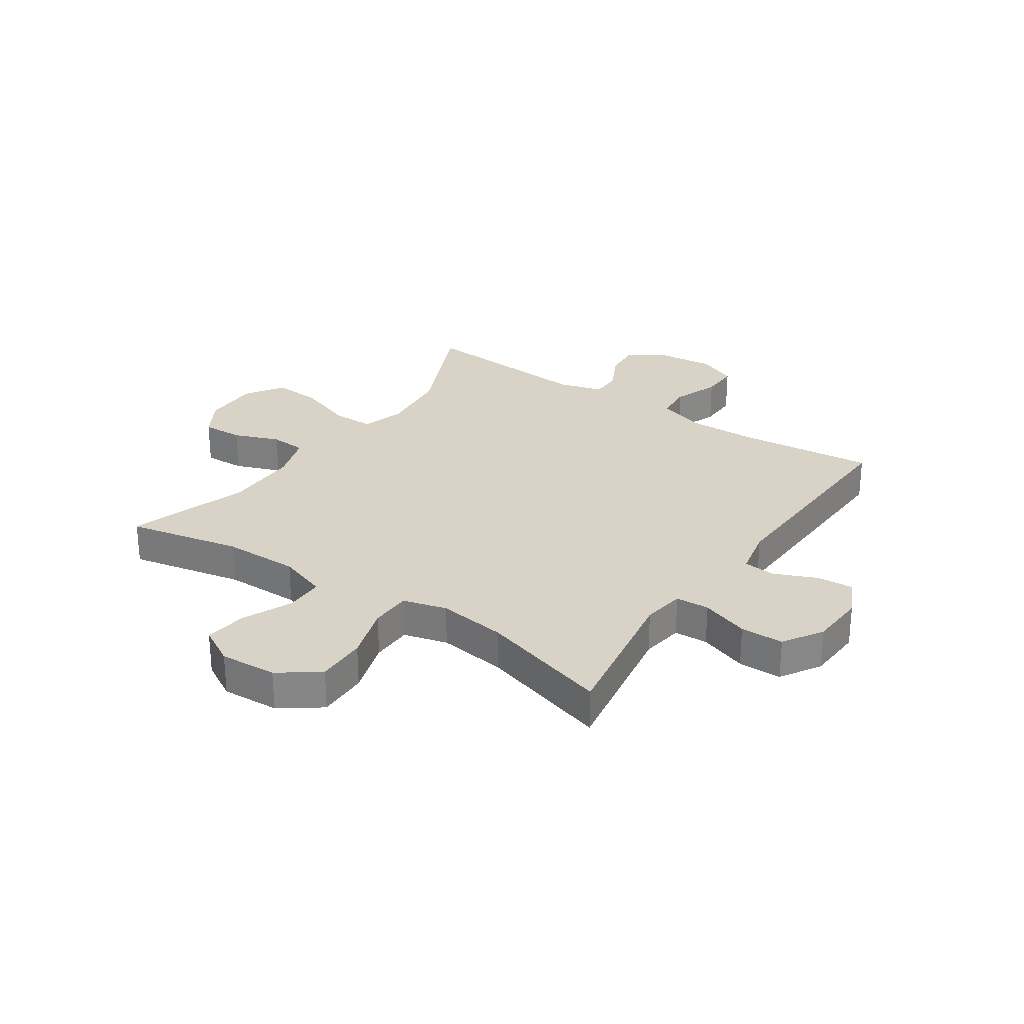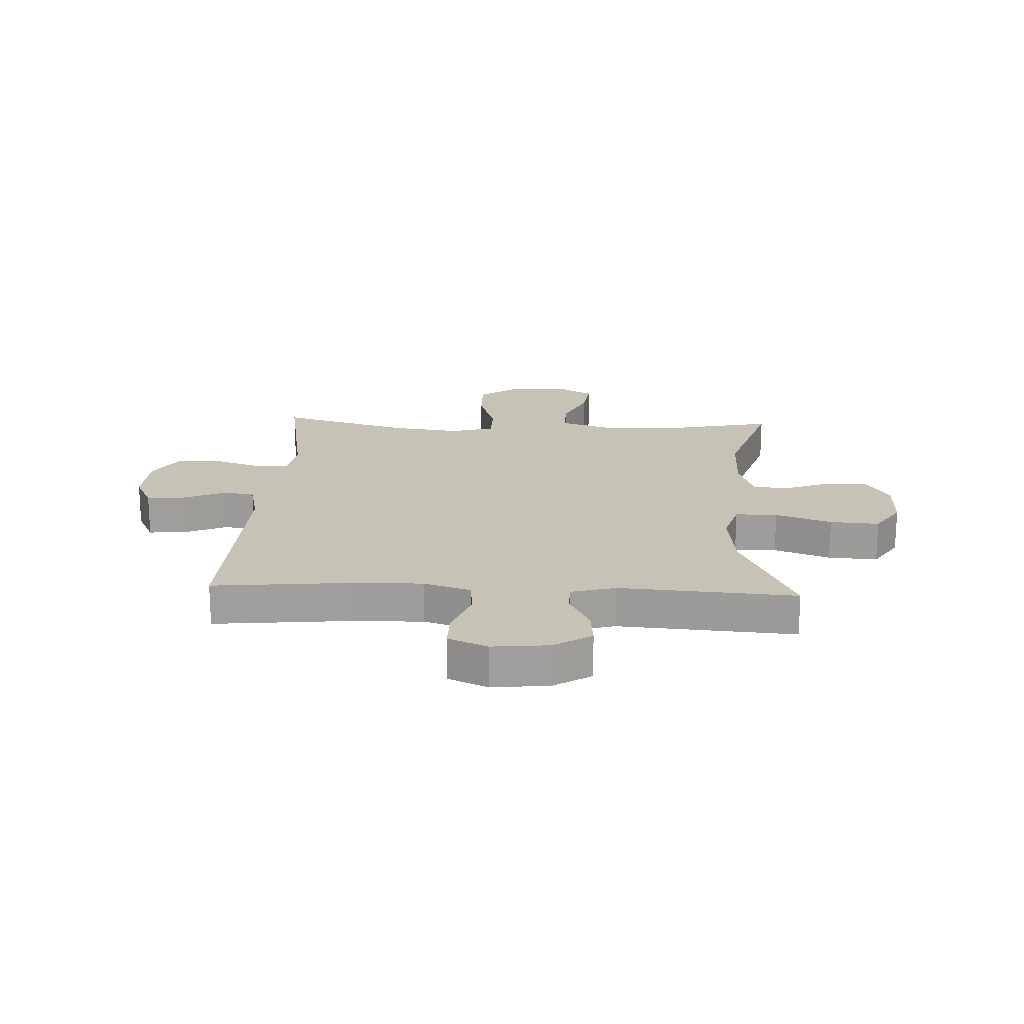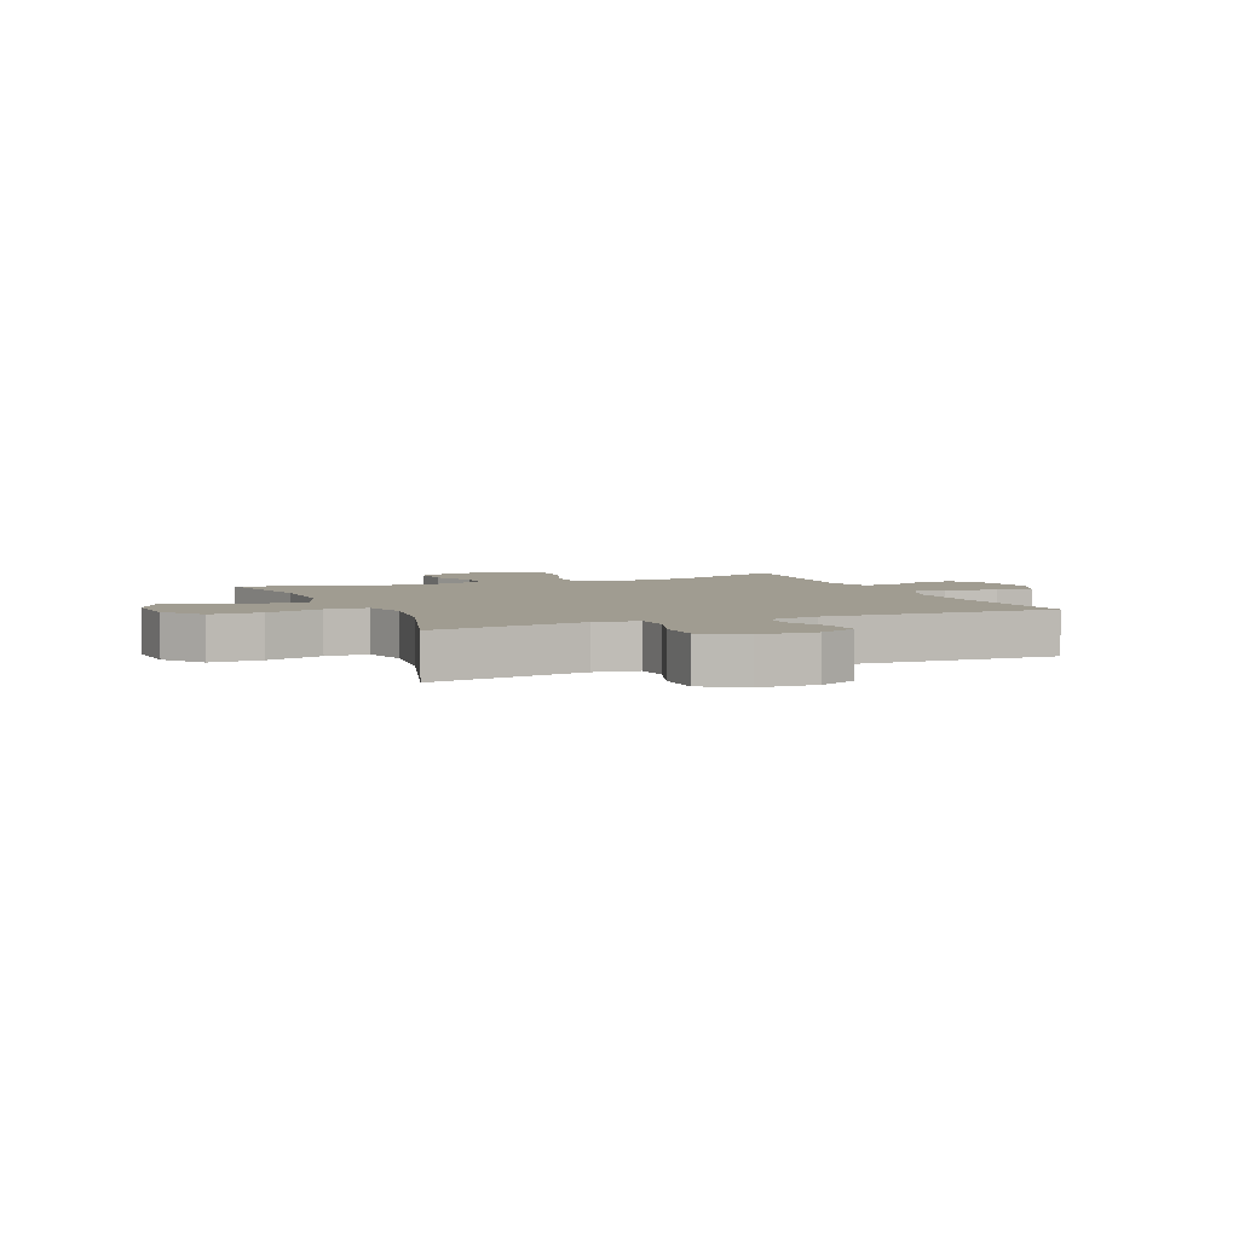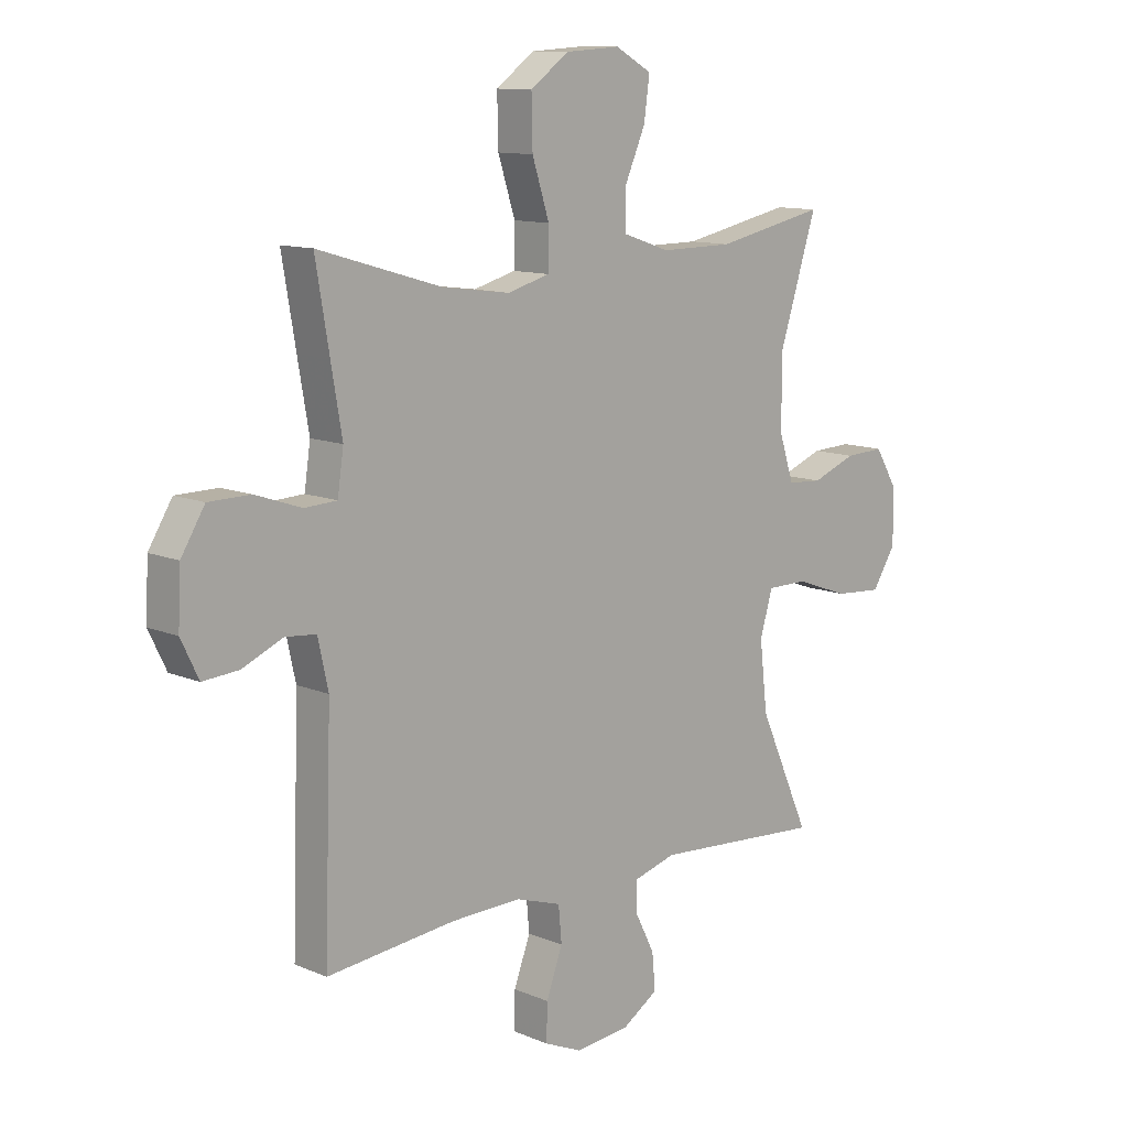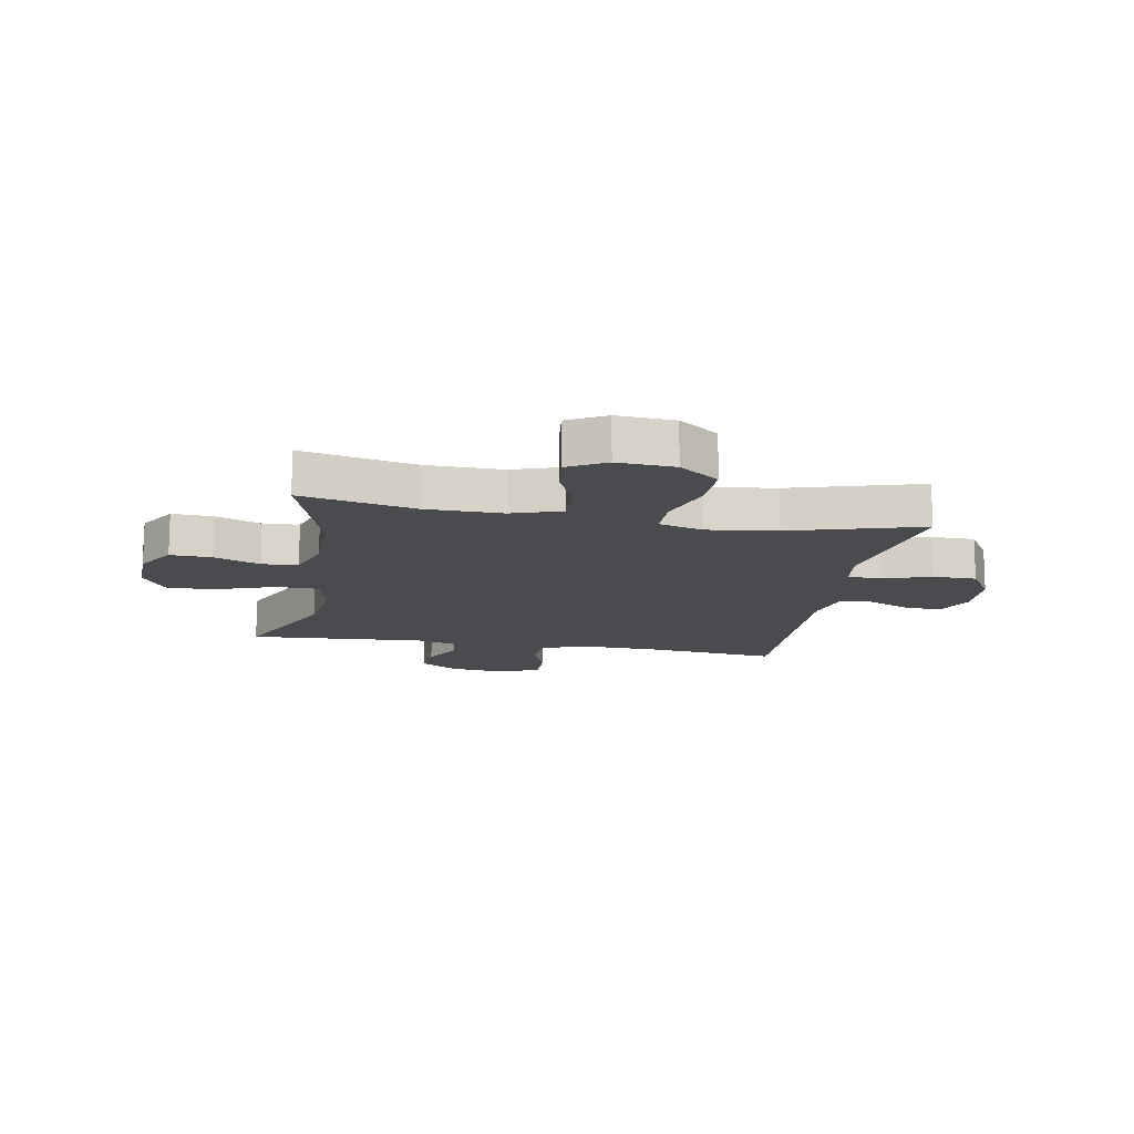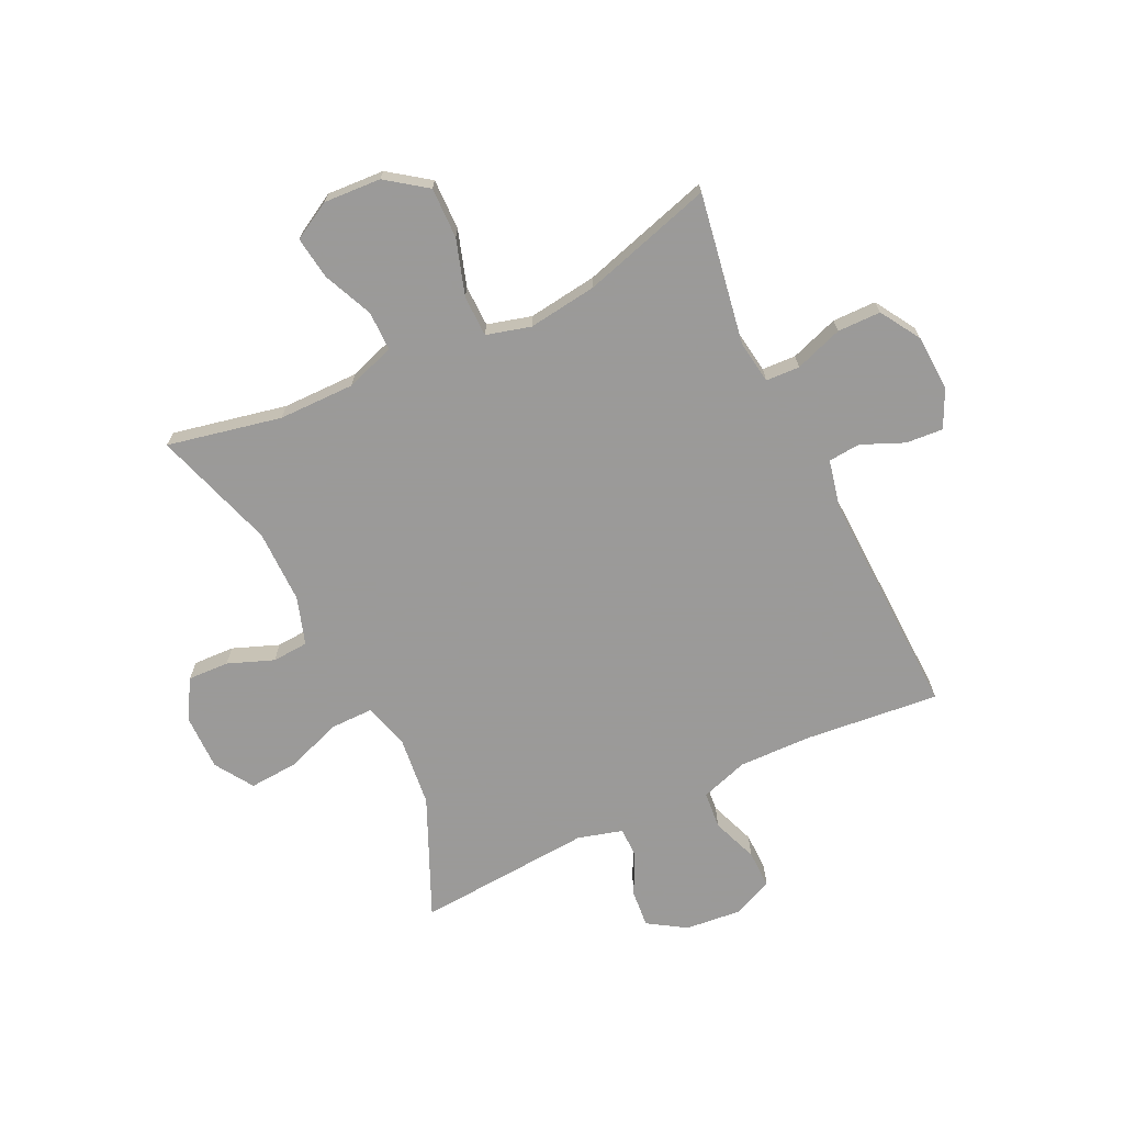
<metadata>
{"format":"obj","ext":"obj","renderer":"f3d","projection":"perspective","resolution":1024,"background":"white","views":[{"elev":28.1,"azim":34.3,"up":"+Y"},{"elev":19.2,"azim":-177.3,"up":"+Y"},{"elev":4.4,"azim":67.2,"up":"+Y"},{"elev":11.5,"azim":135.6,"up":"+Z"},{"elev":-14.1,"azim":-10.4,"up":"+Y"},{"elev":-69.5,"azim":25.7,"up":"+Y"}]}
</metadata>
<code>
v -0.5 0.07 -0.5
v -0.406 0.07 -0.291
v -0.392 0.07 -0.167
v -0.415 0.07 -0.089
v -0.489 0.07 -0.089
v -0.587 0.07 -0.124
v -0.673 0.07 -0.13
v -0.716 0.07 -0.063
v -0.715 0.07 0.036
v -0.674 0.07 0.104
v -0.602 0.07 0.101
v -0.522 0.07 0.07
v -0.459 0.07 0.074
v -0.432 0.07 0.157
v -0.432 0.07 0.286
v -0.5 0.07 0.5
v -0.301 0.07 0.458
v -0.168 0.07 0.457
v -0.082 0.07 0.486
v -0.082 0.07 0.555
v -0.12 0.07 0.642
v -0.13 0.07 0.716
v -0.064 0.07 0.753
v 0.036 0.07 0.747
v 0.106 0.07 0.696
v 0.104 0.07 0.607
v 0.073 0.07 0.51
v 0.074 0.07 0.438
v 0.151 0.07 0.417
v 0.272 0.07 0.433
v 0.5 0.07 0.5
v 0.475 0.07 0.353
v 0.455 0.07 0.237
v 0.466 0.07 0.162
v 0.525 0.07 0.159
v 0.609 0.07 0.188
v 0.685 0.07 0.187
v 0.728 0.07 0.117
v 0.733 0.07 0.019
v 0.701 0.07 -0.047
v 0.636 0.07 -0.042
v 0.562 0.07 -0.01
v 0.506 0.07 -0.015
v 0.487 0.07 -0.101
v 0.5 0.07 -0.5
v 0.265 0.07 -0.476
v 0.137 0.07 -0.473
v 0.054 0.07 -0.5
v 0.048 0.07 -0.565
v 0.078 0.07 -0.646
v 0.079 0.07 -0.713
v 0.01 0.07 -0.743
v -0.089 0.07 -0.733
v -0.155 0.07 -0.691
v -0.149 0.07 -0.625
v -0.113 0.07 -0.554
v -0.113 0.07 -0.5
v -0.191 0.07 -0.478
v -0.5 0 -0.5
v -0.406 0 -0.291
v -0.392 0 -0.167
v -0.415 0 -0.089
v -0.489 0 -0.089
v -0.587 0 -0.124
v -0.673 0 -0.13
v -0.716 0 -0.063
v -0.715 0 0.036
v -0.674 0 0.104
v -0.602 0 0.101
v -0.522 0 0.07
v -0.459 0 0.074
v -0.432 0 0.157
v -0.432 0 0.286
v -0.5 0 0.5
v -0.301 0 0.458
v -0.168 0 0.457
v -0.082 0 0.486
v -0.082 0 0.555
v -0.12 0 0.642
v -0.13 0 0.716
v -0.064 0 0.753
v 0.036 0 0.747
v 0.106 0 0.696
v 0.104 0 0.607
v 0.073 0 0.51
v 0.074 0 0.438
v 0.151 0 0.417
v 0.272 0 0.433
v 0.5 0 0.5
v 0.475 0 0.353
v 0.455 0 0.237
v 0.466 0 0.162
v 0.525 0 0.159
v 0.609 0 0.188
v 0.685 0 0.187
v 0.728 0 0.117
v 0.733 0 0.019
v 0.701 0 -0.047
v 0.636 0 -0.042
v 0.562 0 -0.01
v 0.506 0 -0.015
v 0.487 0 -0.101
v 0.5 0 -0.5
v 0.265 0 -0.476
v 0.137 0 -0.473
v 0.054 0 -0.5
v 0.048 0 -0.565
v 0.078 0 -0.646
v 0.079 0 -0.713
v 0.01 0 -0.743
v -0.089 0 -0.733
v -0.155 0 -0.691
v -0.149 0 -0.625
v -0.113 0 -0.554
v -0.113 0 -0.5
v -0.191 0 -0.478
f 53 54 55 56
f 53 56 57
f 52 53 57
f 49 50 51 52
f 48 49 52 57
f 47 48 57 58
f 44 45 46
f 43 44 46 47
f 39 40 41 42
f 39 42 43
f 38 39 43
f 35 36 37 38
f 34 35 38 43
f 30 31 32 33
f 29 30 33 34
f 28 29 34 43
f 24 25 26 27
f 24 27 28
f 23 24 28
f 20 21 22 23
f 19 20 23 28
f 18 19 28 43
f 15 16 17
f 14 15 17 18
f 13 14 18 43
f 9 10 11 12
f 5 6 7 8
f 4 5 8 9
f 58 1 2
f 58 2 3
f 47 58 3 4
f 43 47 4
f 12 13 43
f 4 9 12 43
f 114 113 112 111
f 115 114 111
f 115 111 110
f 110 109 108 107
f 115 110 107 106
f 116 115 106 105
f 104 103 102
f 105 104 102 101
f 100 99 98 97
f 101 100 97
f 101 97 96
f 96 95 94 93
f 101 96 93 92
f 91 90 89 88
f 92 91 88 87
f 101 92 87 86
f 85 84 83 82
f 86 85 82
f 86 82 81
f 81 80 79 78
f 86 81 78 77
f 101 86 77 76
f 75 74 73
f 76 75 73 72
f 101 76 72 71
f 70 69 68 67
f 66 65 64 63
f 67 66 63 62
f 60 59 116
f 61 60 116
f 62 61 116 105
f 62 105 101
f 101 71 70
f 101 70 67 62
f 1 59 60 2
f 2 60 61 3
f 3 61 62 4
f 4 62 63 5
f 5 63 64 6
f 6 64 65 7
f 7 65 66 8
f 8 66 67 9
f 9 67 68 10
f 10 68 69 11
f 11 69 70 12
f 12 70 71 13
f 13 71 72 14
f 14 72 73 15
f 15 73 74 16
f 16 74 75 17
f 17 75 76 18
f 18 76 77 19
f 19 77 78 20
f 20 78 79 21
f 21 79 80 22
f 22 80 81 23
f 23 81 82 24
f 24 82 83 25
f 25 83 84 26
f 26 84 85 27
f 27 85 86 28
f 28 86 87 29
f 29 87 88 30
f 30 88 89 31
f 31 89 90 32
f 32 90 91 33
f 33 91 92 34
f 34 92 93 35
f 35 93 94 36
f 36 94 95 37
f 37 95 96 38
f 38 96 97 39
f 39 97 98 40
f 40 98 99 41
f 41 99 100 42
f 42 100 101 43
f 43 101 102 44
f 44 102 103 45
f 45 103 104 46
f 46 104 105 47
f 47 105 106 48
f 48 106 107 49
f 49 107 108 50
f 50 108 109 51
f 51 109 110 52
f 52 110 111 53
f 53 111 112 54
f 54 112 113 55
f 55 113 114 56
f 56 114 115 57
f 57 115 116 58
f 58 116 59 1

</code>
